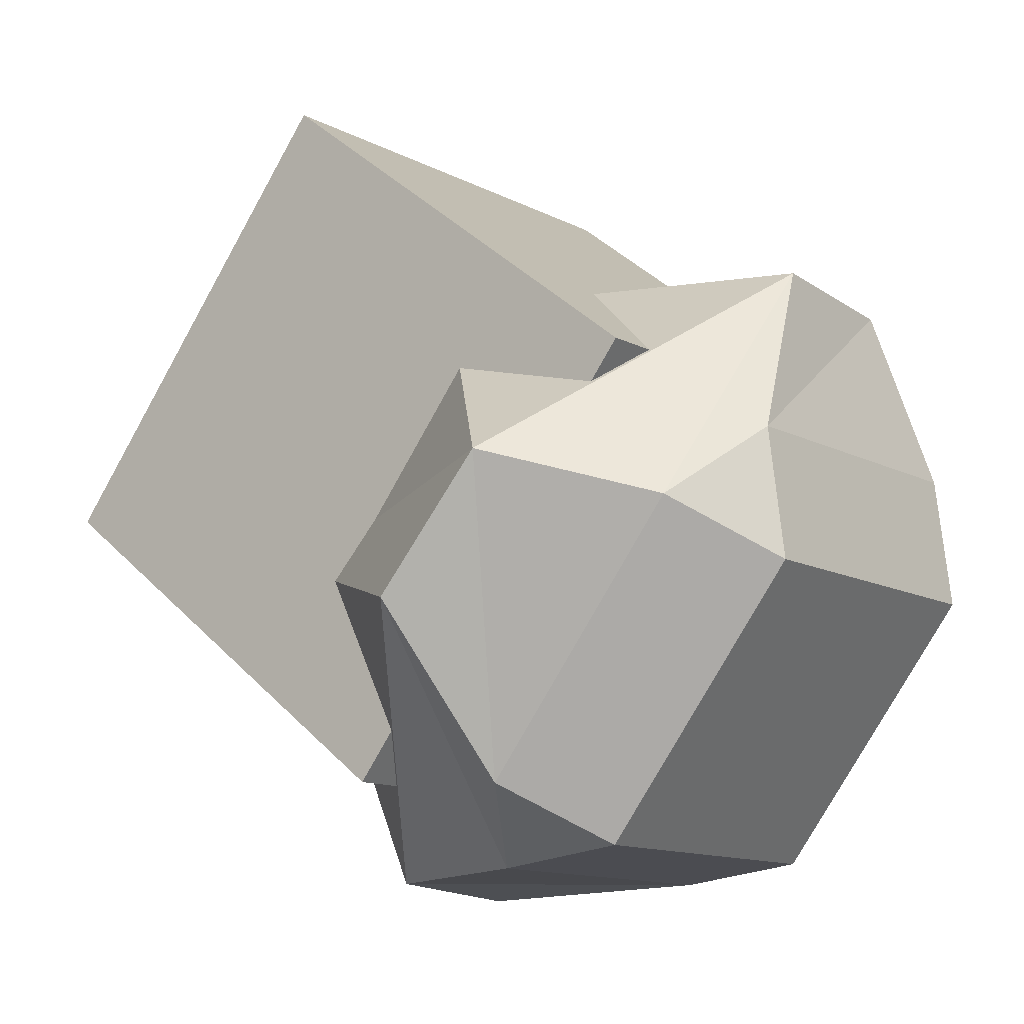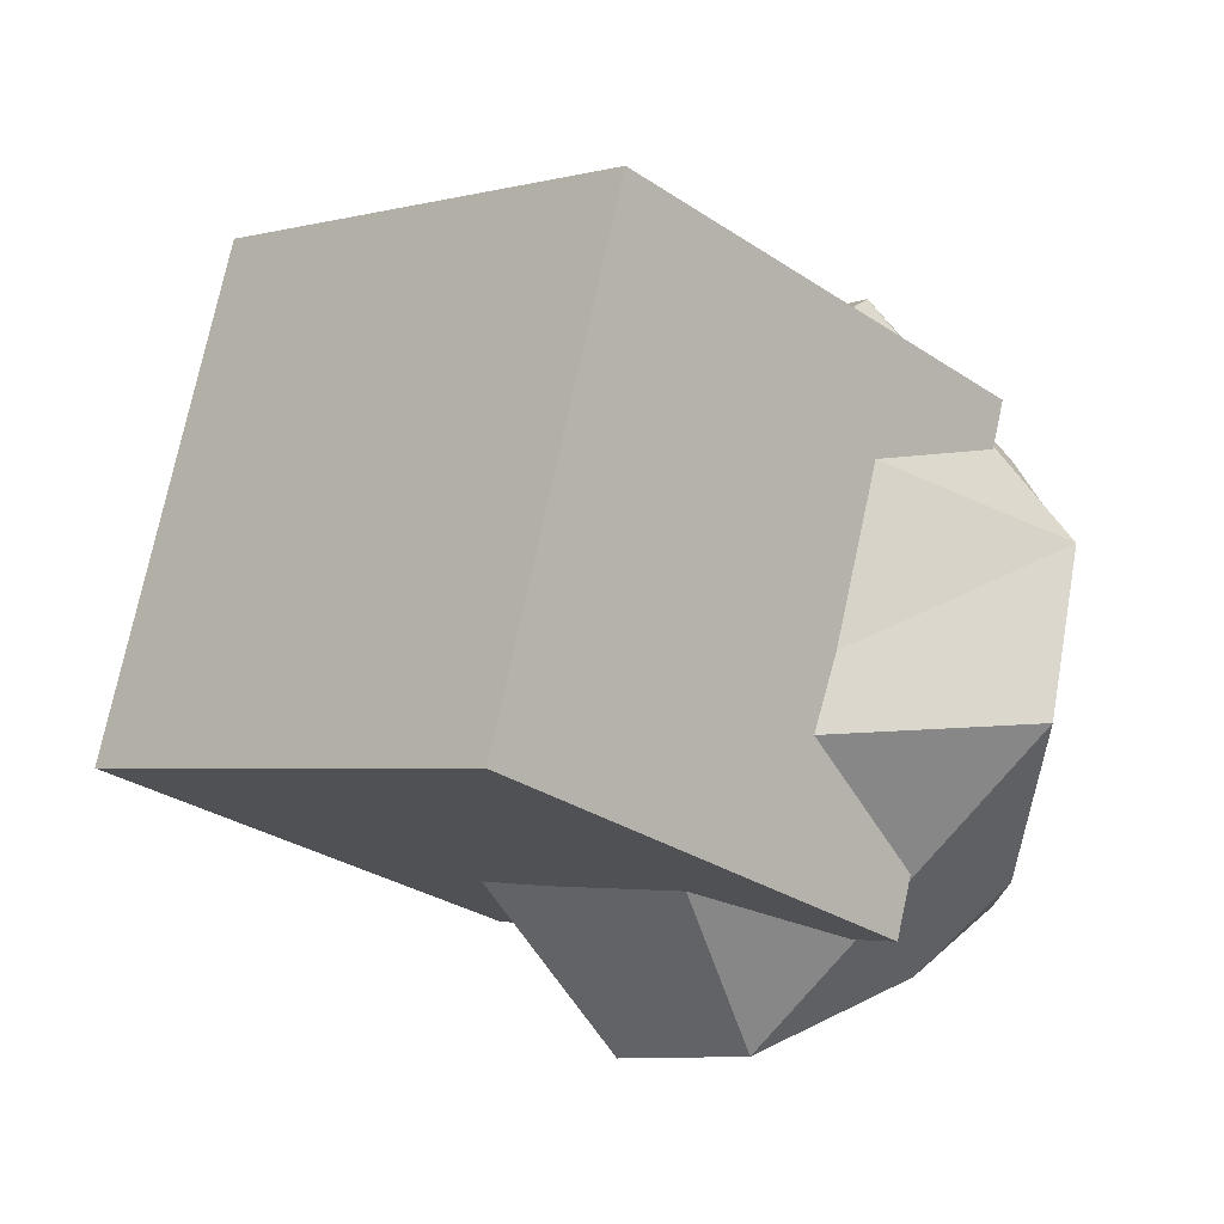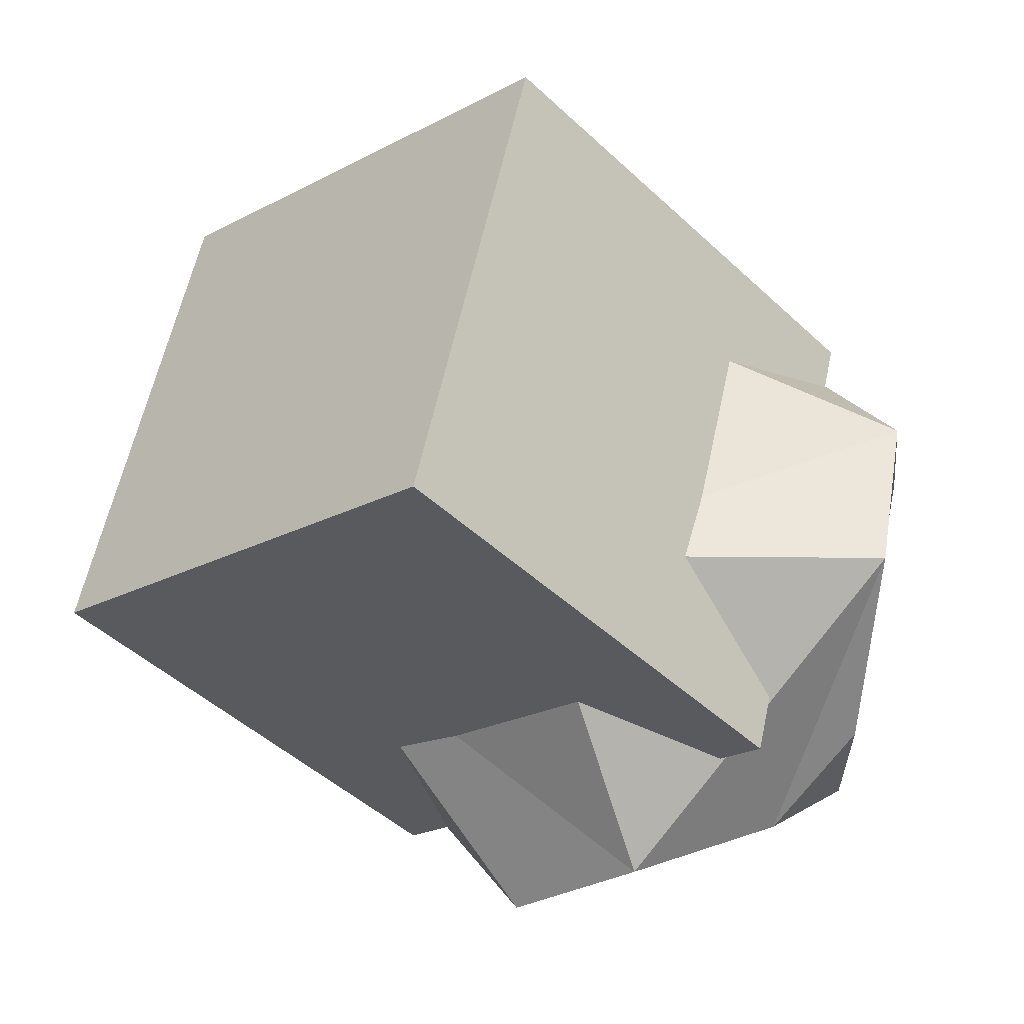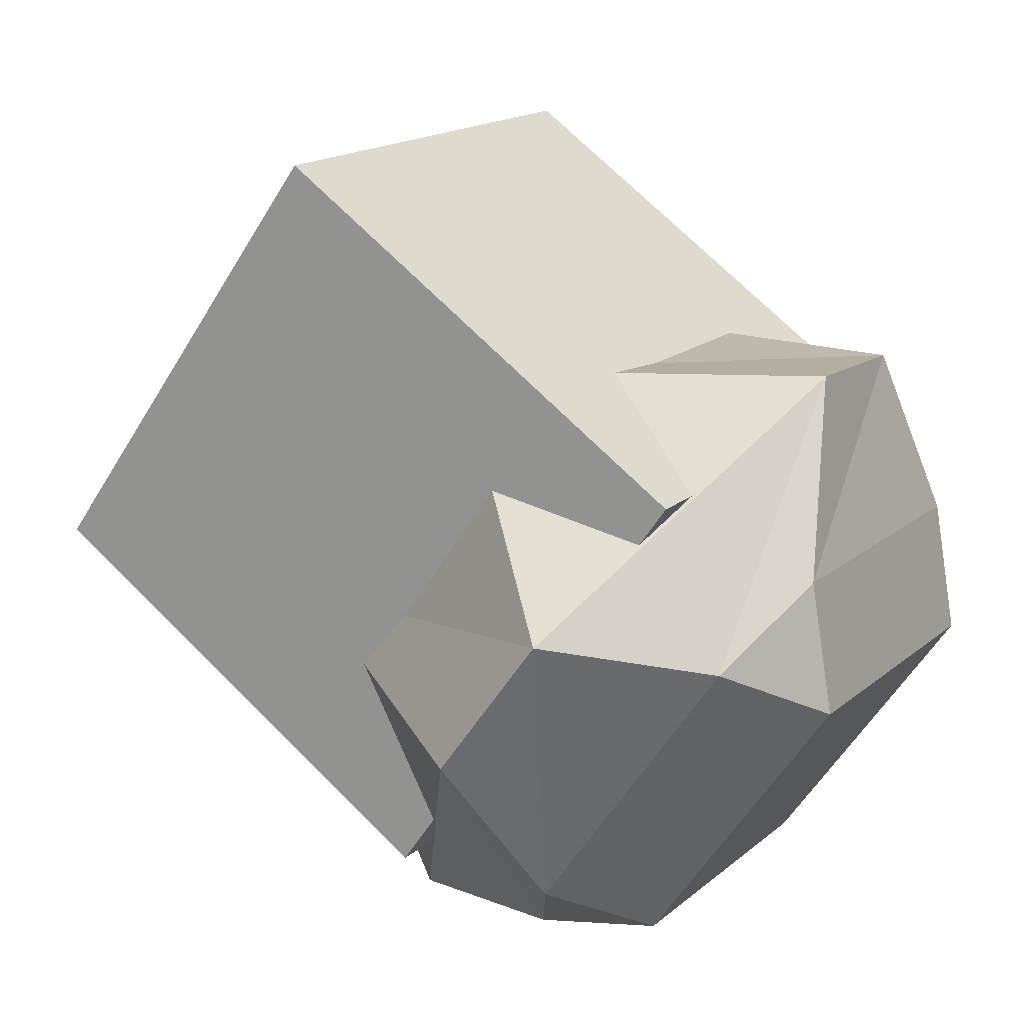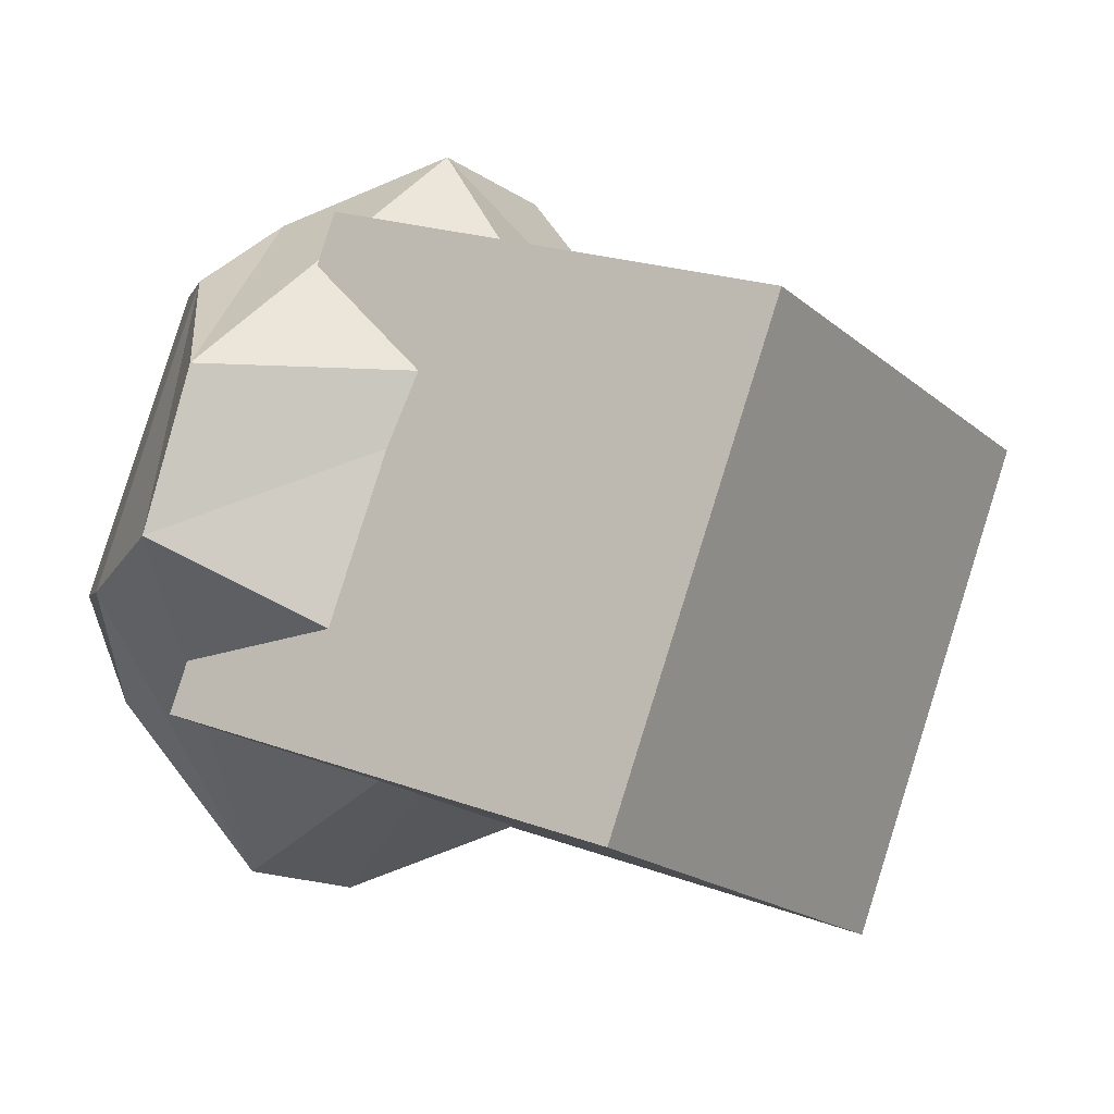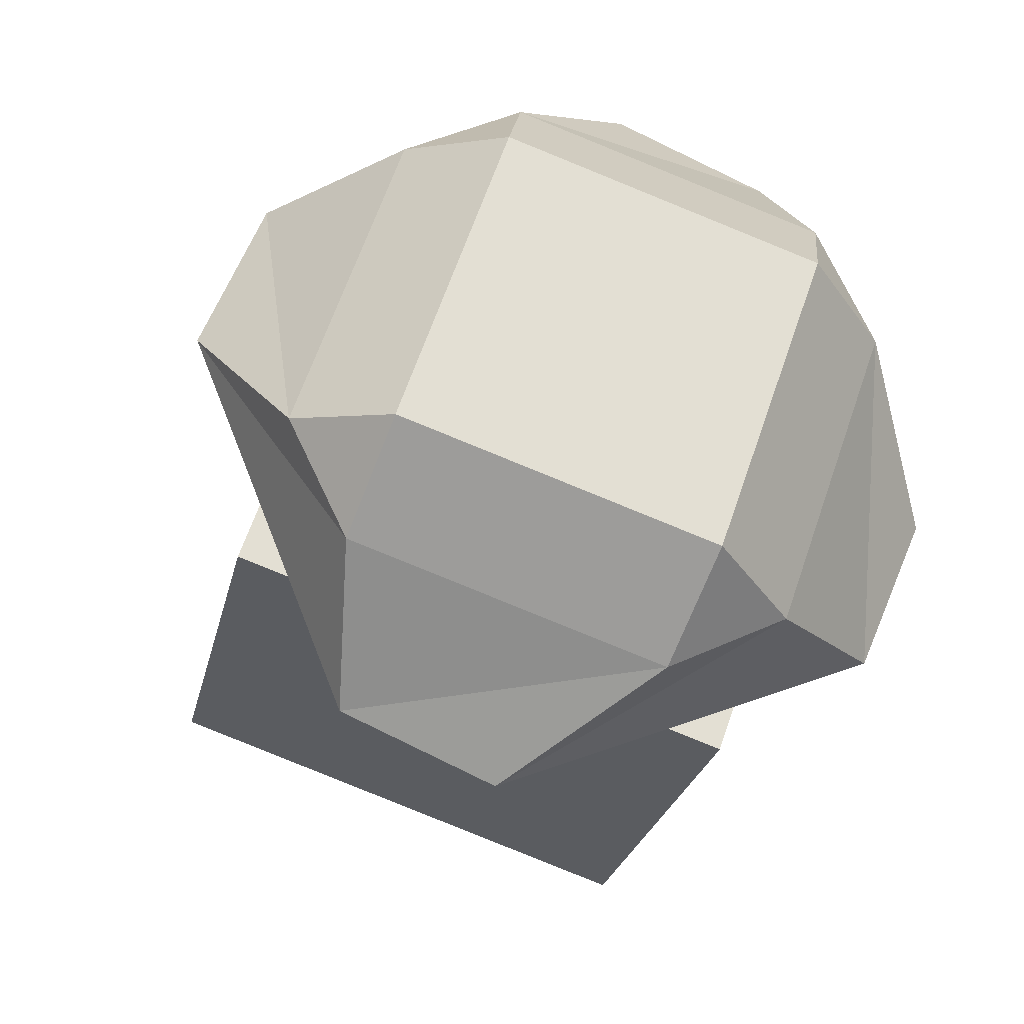
<metadata>
{"format":"obj","ext":"obj","renderer":"f3d","projection":"perspective","resolution":1024,"background":"white","views":[{"elev":2.9,"azim":-81.6,"up":"+Y"},{"elev":13.4,"azim":-165.9,"up":"+Y"},{"elev":-4.6,"azim":-166.7,"up":"+Y"},{"elev":28.6,"azim":-89.4,"up":"+Y"},{"elev":71.8,"azim":77.8,"up":"+Y"},{"elev":-52.0,"azim":-49.0,"up":"+Y"}]}
</metadata>
<code>
o Cube
v -1.463 0.5835 2.497
v -0.4227 1.527 1.073
v 0.2348 0.1888 3.477
v 1.276 1.133 2.053
v -1.282 -1.135 1.49
v -0.2412 -0.1913 0.06642
v 0.4163 -1.53 2.47
v 1.457 -0.586 1.046
v -1.713 0.01418 2.7
v -1.593 -0.2297 3.137
v -1.437 0.2554 3.062
v -0.5524 0.7141 1.714
v -0.8619 0.842 3.128
v -0.3052 0.6713 3.422
v -0.3571 0.004489 3.684
v -0.5136 -0.4805 3.76
v -0.01464 -0.3805 3.68
v 0.7067 -0.5877 3.327
v 0.7301 -1.139 2.979
v 0.5271 0.4632 2.337
v -1.597 -1.078 2.06
v -1.255 -1.463 2.055
v -1.478 -1.322 2.497
v -1.769 -0.3723 1.66
v -1.792 0.1786 2.008
v -0.437 -0.3783 1.074
v -0.1756 -1.714 2.678
v 0.1007 -1.473 3.04
v -0.3982 -1.573 3.12
v 0.6425 -0.6291 1.697
v -0.2003 -1.802 1.859
v -0.757 -1.631 1.565
f 3 5 1
f 8 3 4
f 6 7 8
f 8 2 6
f 4 1 2
f 2 5 6
f 12 30 26
f 32 22 24
f 19 28 31
f 23 16 10
f 14 15 18
f 9 10 11
f 12 13 14
f 15 16 17
f 18 19 20
f 21 22 23
f 24 25 26
f 27 28 29
f 30 31 32
f 26 32 24
f 12 25 13
f 11 13 9
f 31 27 32
f 17 18 15
f 21 24 22
f 29 17 16
f 16 11 10
f 30 19 31
f 23 27 29
f 10 21 23
f 20 14 18
f 25 9 13
f 3 7 5
f 8 7 3
f 6 5 7
f 8 4 2
f 4 3 1
f 2 1 5
f 12 20 30
f 32 27 22
f 19 17 28
f 23 29 16
f 14 11 15
f 26 30 32
f 12 26 25
f 11 14 13
f 31 28 27
f 17 19 18
f 21 25 24
f 29 28 17
f 16 15 11
f 30 20 19
f 23 22 27
f 10 9 21
f 20 12 14
f 25 21 9

</code>
